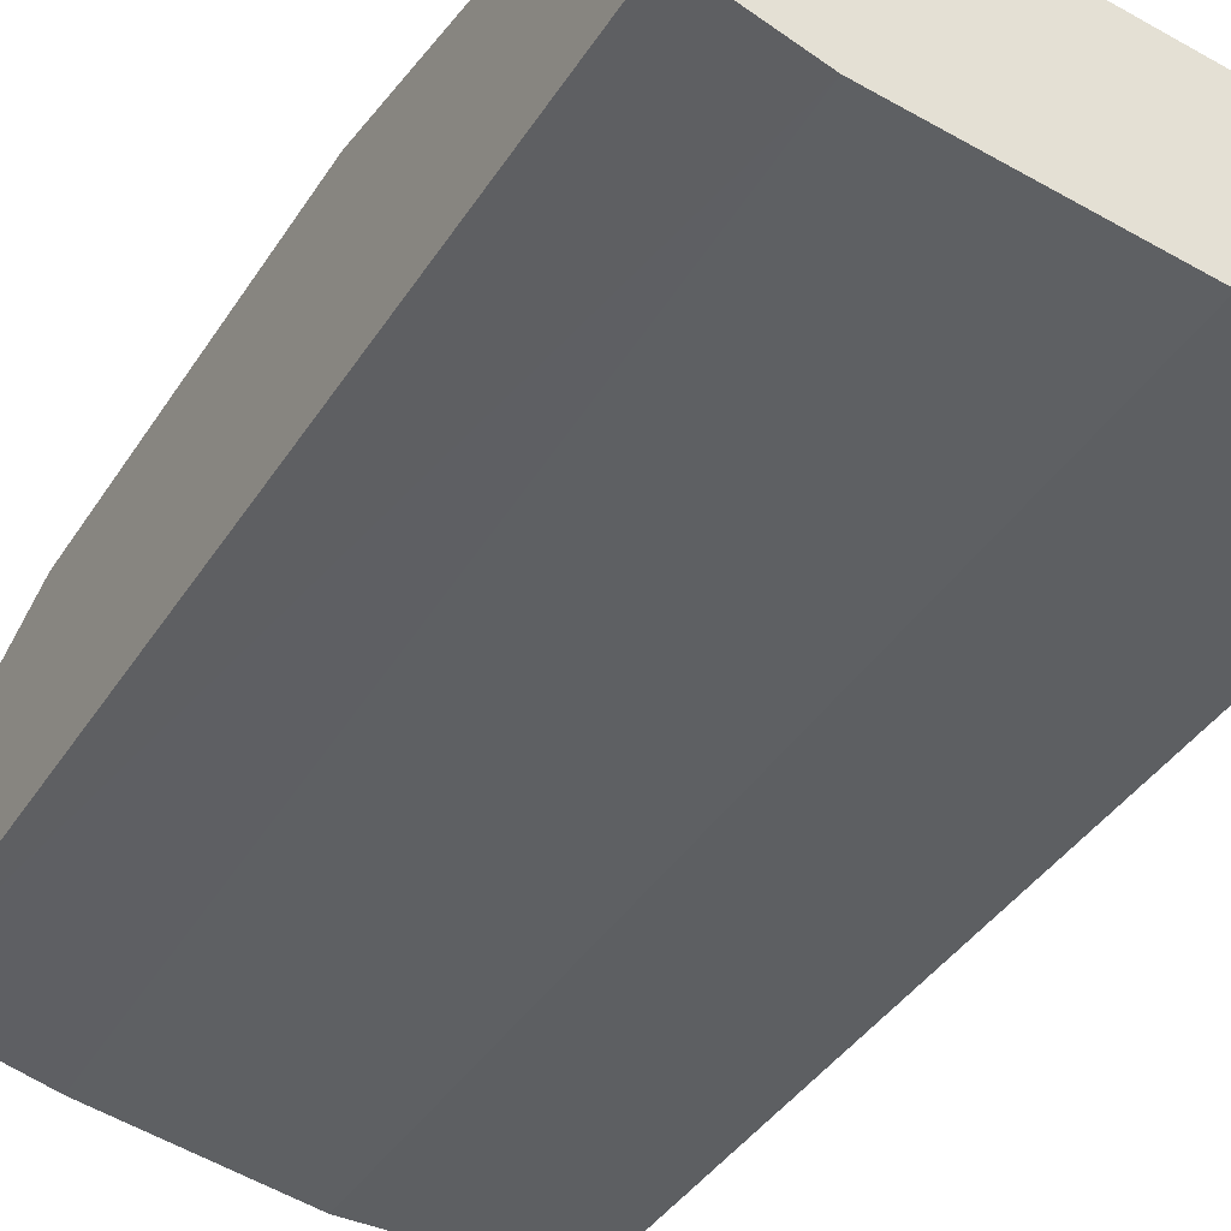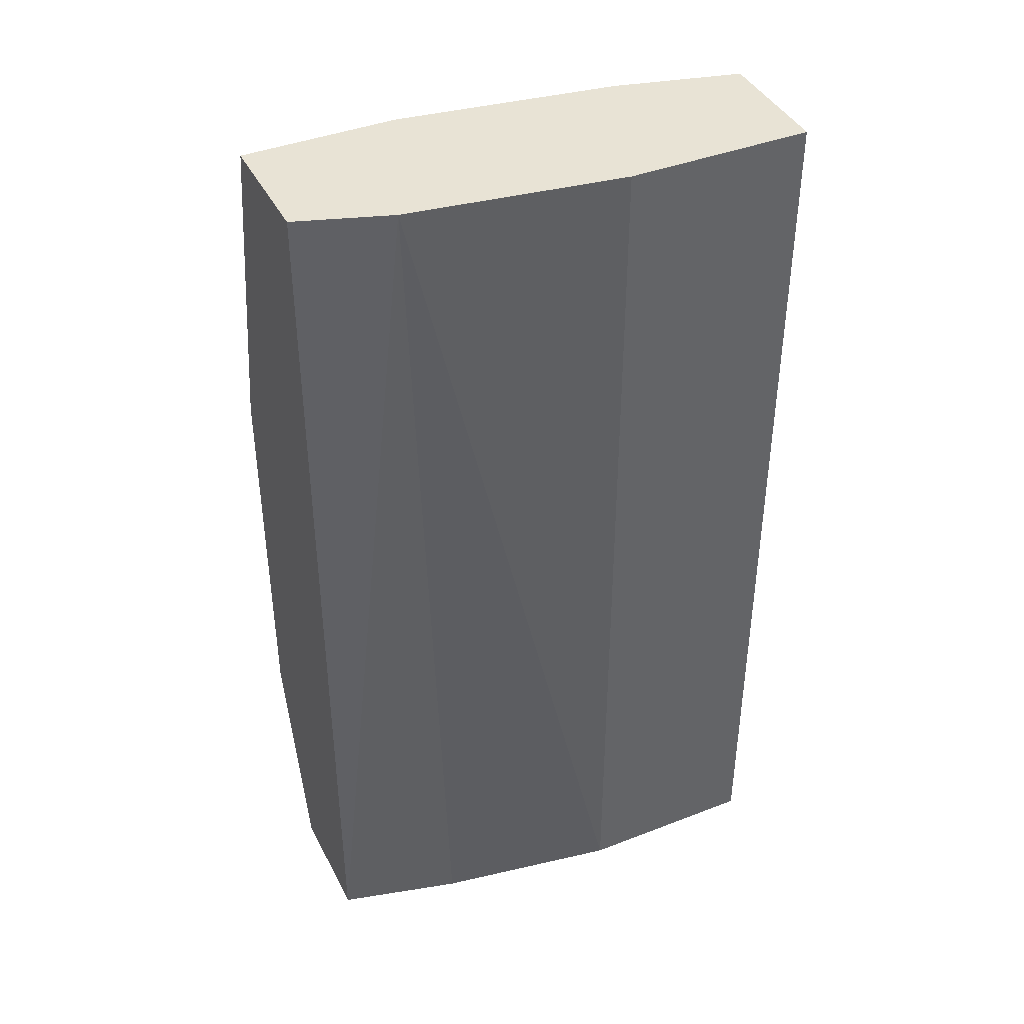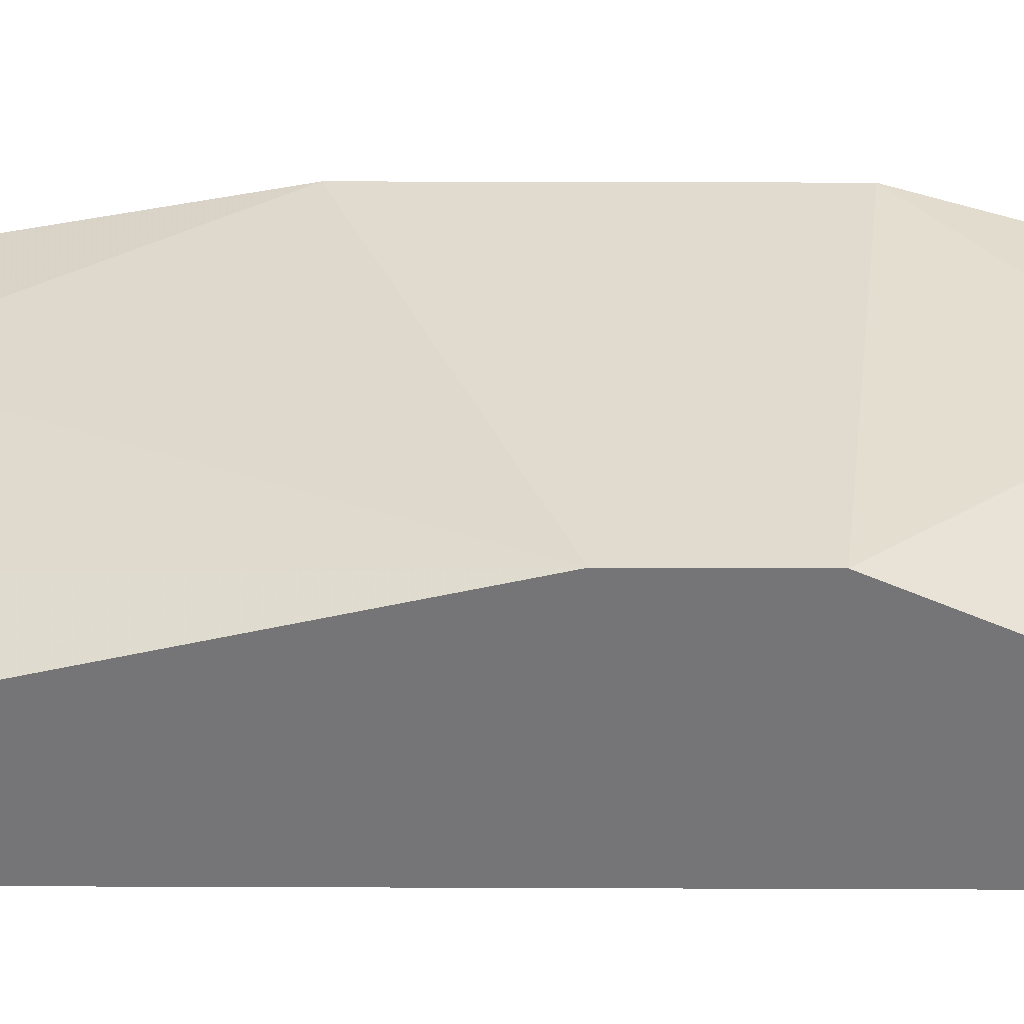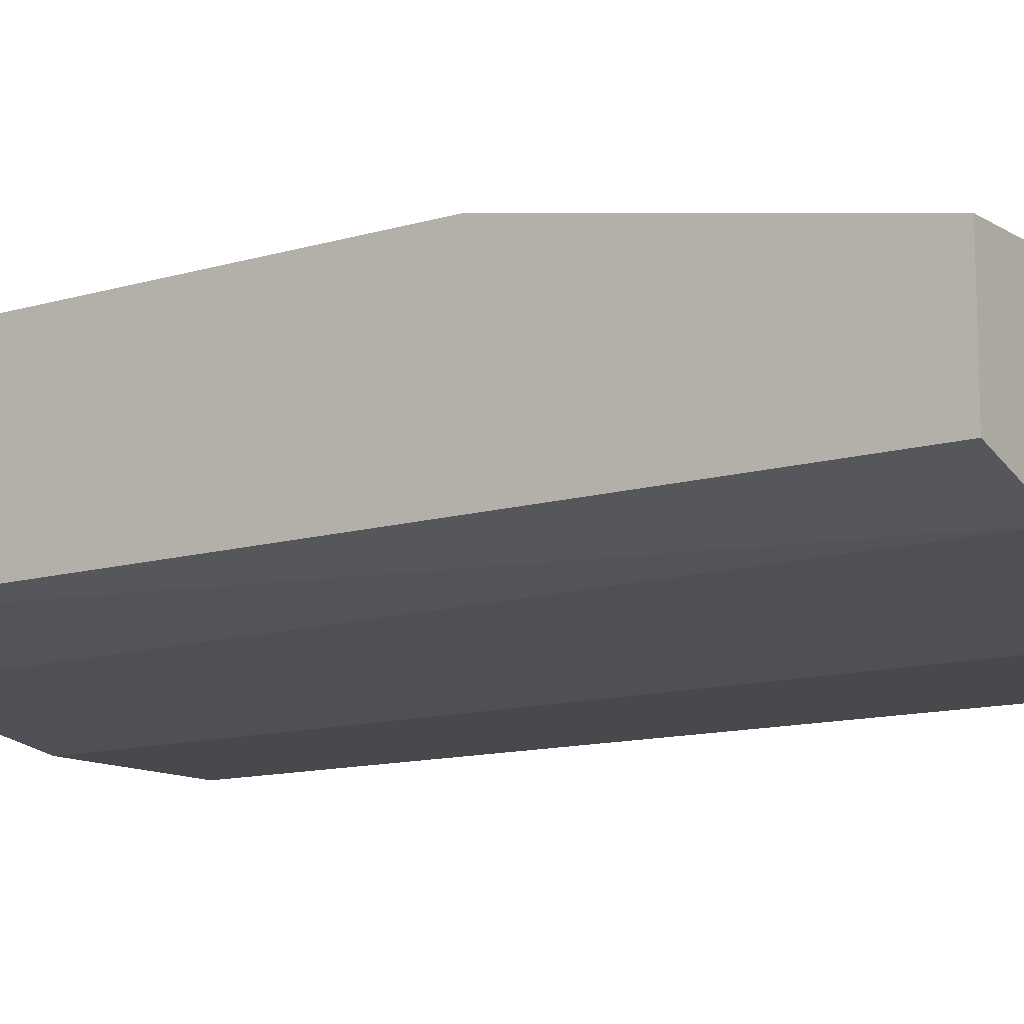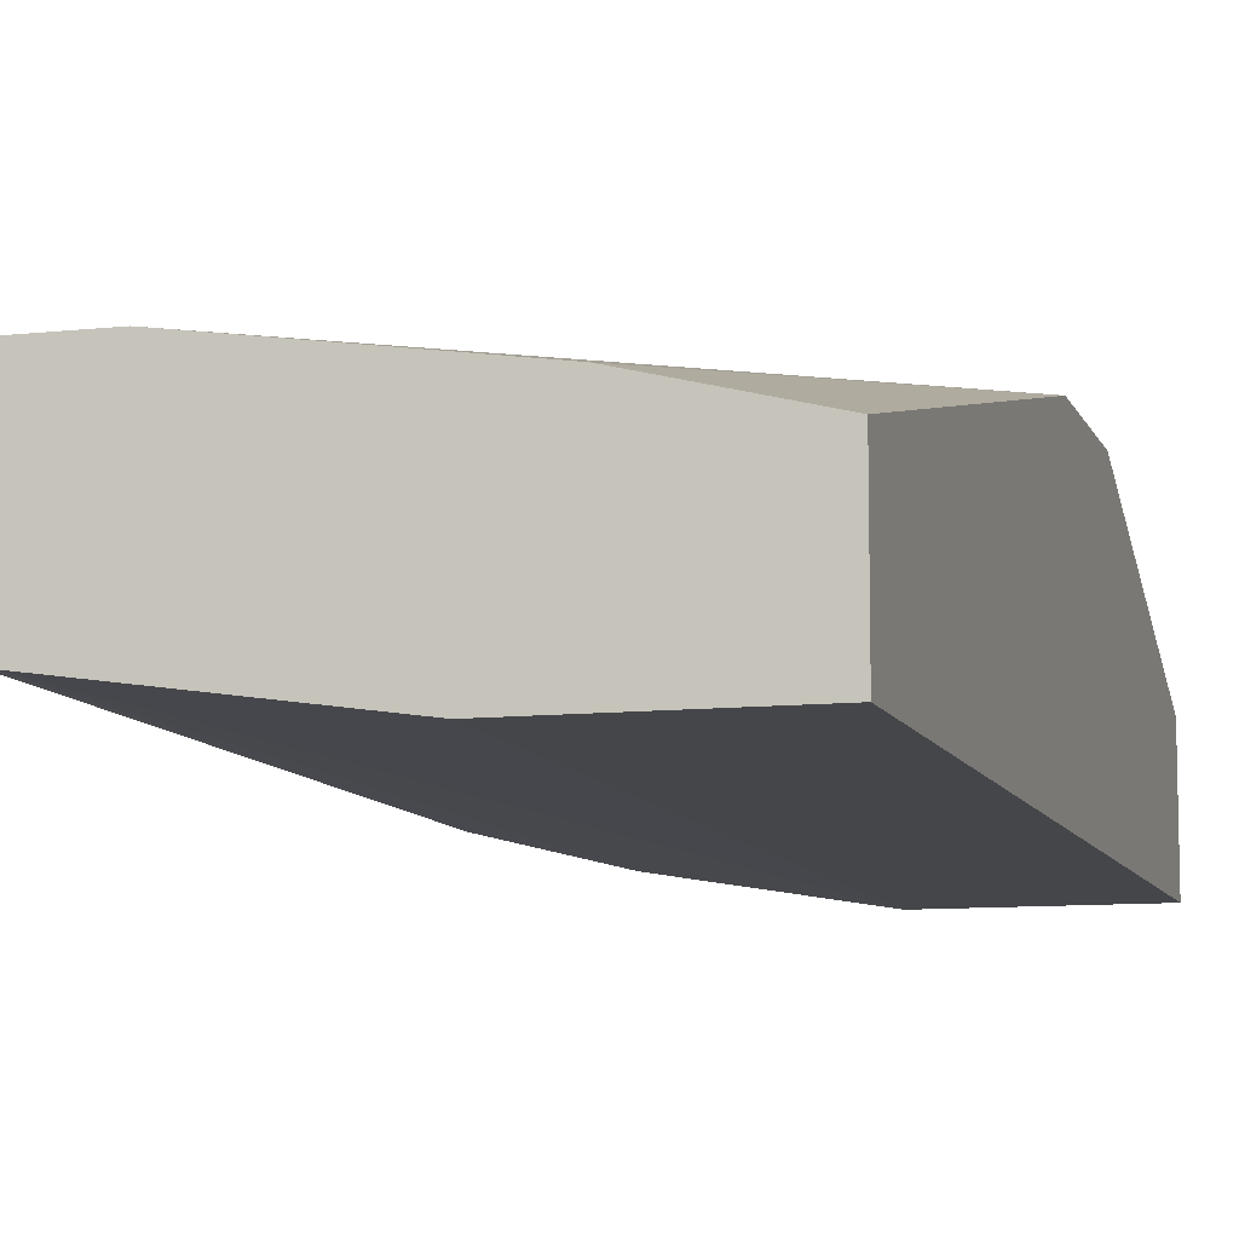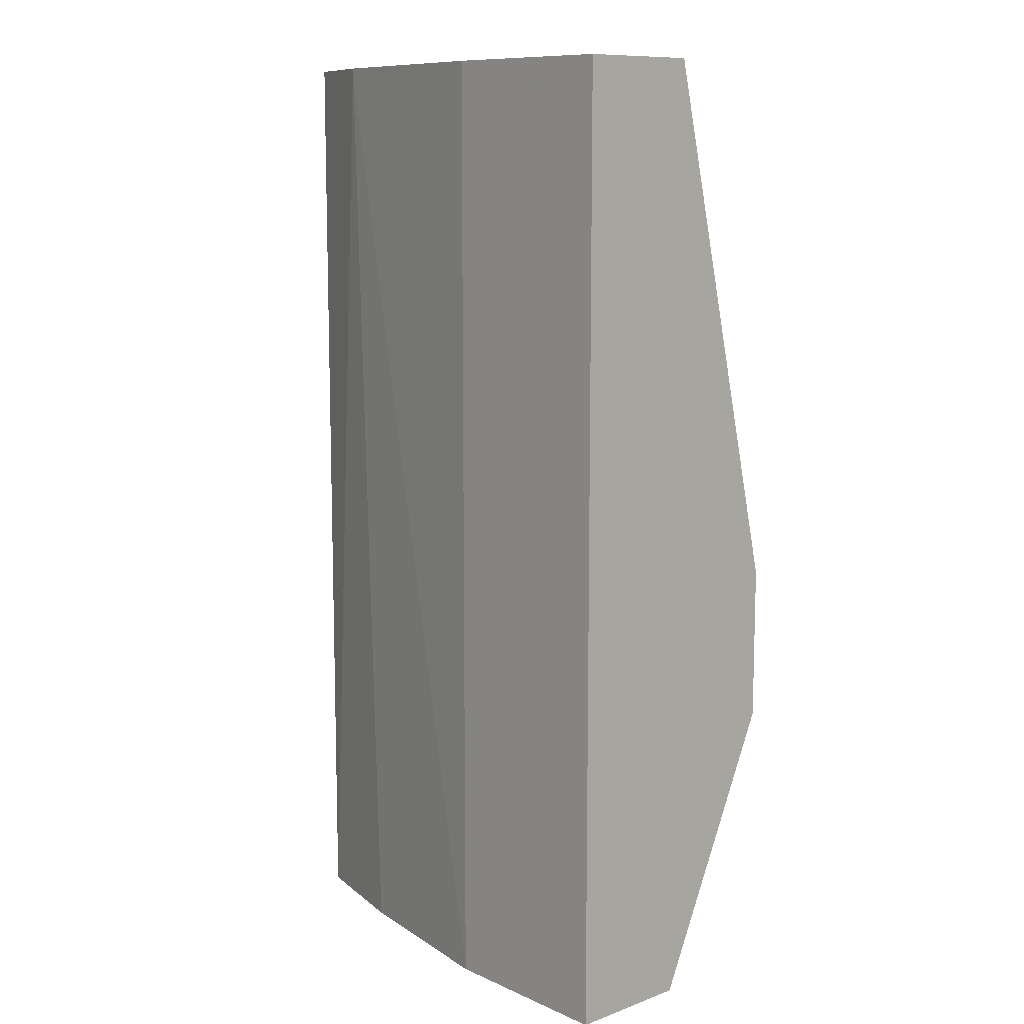
<metadata>
{"format":"obj","ext":"obj","renderer":"f3d","projection":"perspective","resolution":1024,"background":"white","views":[{"elev":-39.7,"azim":-29.5,"up":"+Y"},{"elev":41.2,"azim":-25.2,"up":"+Z"},{"elev":33.4,"azim":90.3,"up":"+Y"},{"elev":-12.0,"azim":-54.6,"up":"+Y"},{"elev":-9.5,"azim":16.0,"up":"+Y"},{"elev":10.5,"azim":47.8,"up":"+Z"}]}
</metadata>
<code>
v 0.01574 0.03324 0.05309
v 0.01574 0.03324 0.02006
v 0.01574 0.0375 0.05309
v 0.01574 0.0375 0.02006
v 0.01574 0.04176 0.02965
v 0.01574 0.04176 0.03498
v 0.002957 0.03431 0.02006
v 0.004022 0.03963 0.05309
v -0.001305 0.03963 0.05309
v -0.001305 0.03963 0.02006
v -0.001305 0.03537 0.05309
v -0.001305 0.03537 0.02006
v -0.001305 0.04176 0.02752
v -0.001305 0.04176 0.04136
v 0.009345 0.03324 0.05309
v 0.009345 0.03324 0.02006
v 0.001891 0.03431 0.05309
v 0.005086 0.03963 0.02006
v 0.01148 0.03857 0.05309
f 6 8 19
f 3 1 2
f 3 2 5
f 1 3 9
f 2 12 10
f 12 9 10
f 1 9 17
f 10 9 14
f 5 2 4
f 2 10 4
f 2 1 16
f 12 2 16
f 3 5 6
f 5 14 6
f 14 5 13
f 10 14 13
f 9 12 11
f 12 17 11
f 17 9 11
f 9 3 8
f 14 9 8
f 6 14 8
f 1 17 15
f 16 1 15
f 17 16 15
f 5 4 18
f 4 10 18
f 13 5 18
f 10 13 18
f 17 12 7
f 12 16 7
f 16 17 7
f 3 6 19
f 8 3 19

</code>
